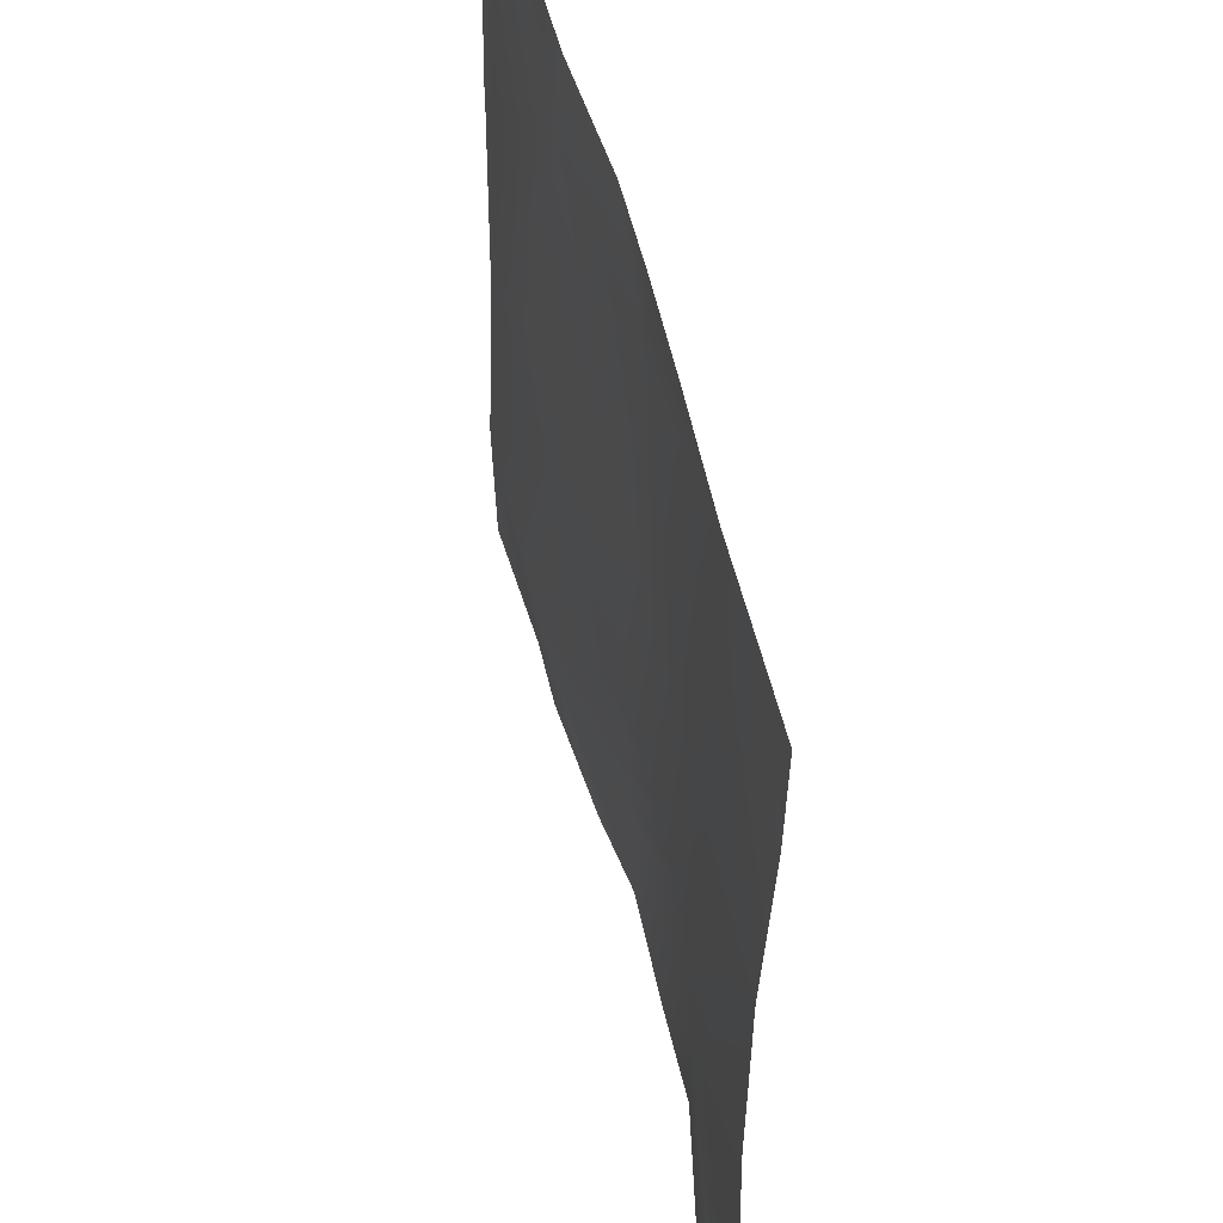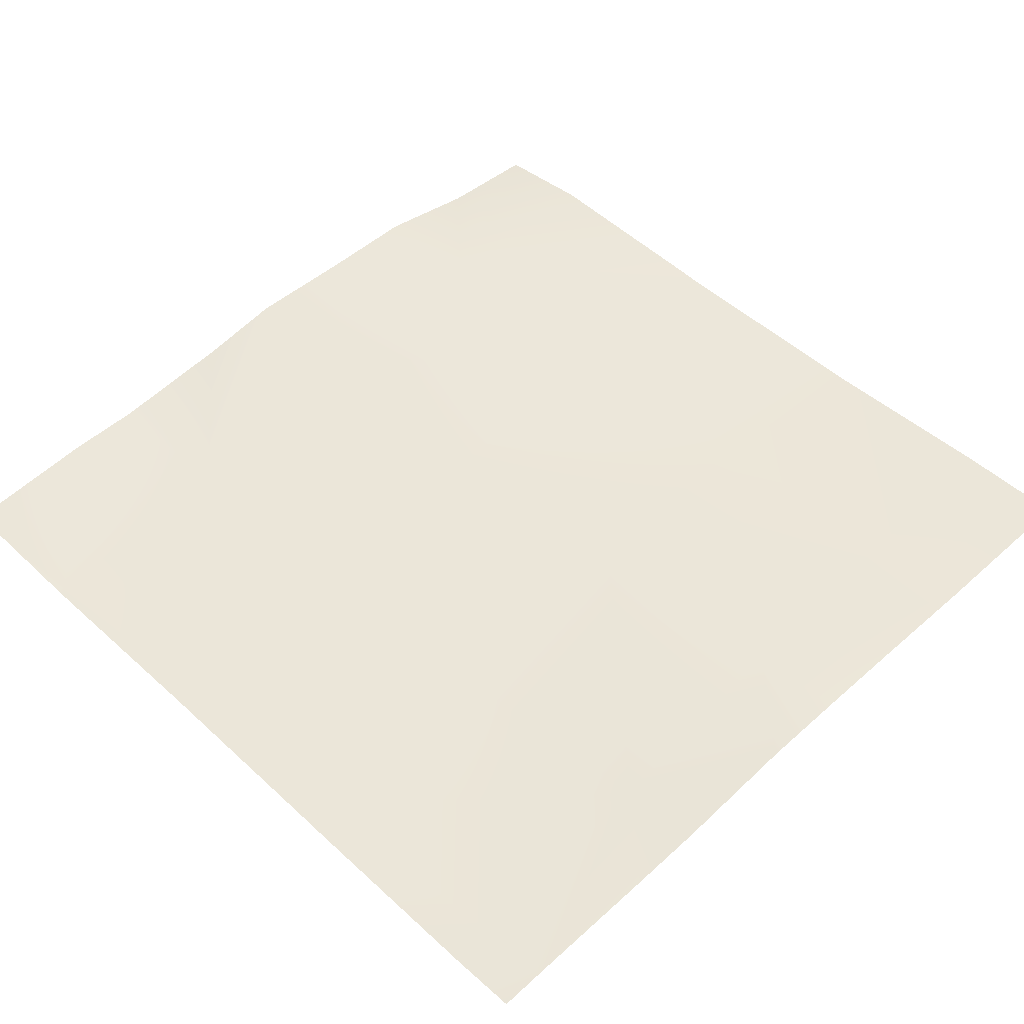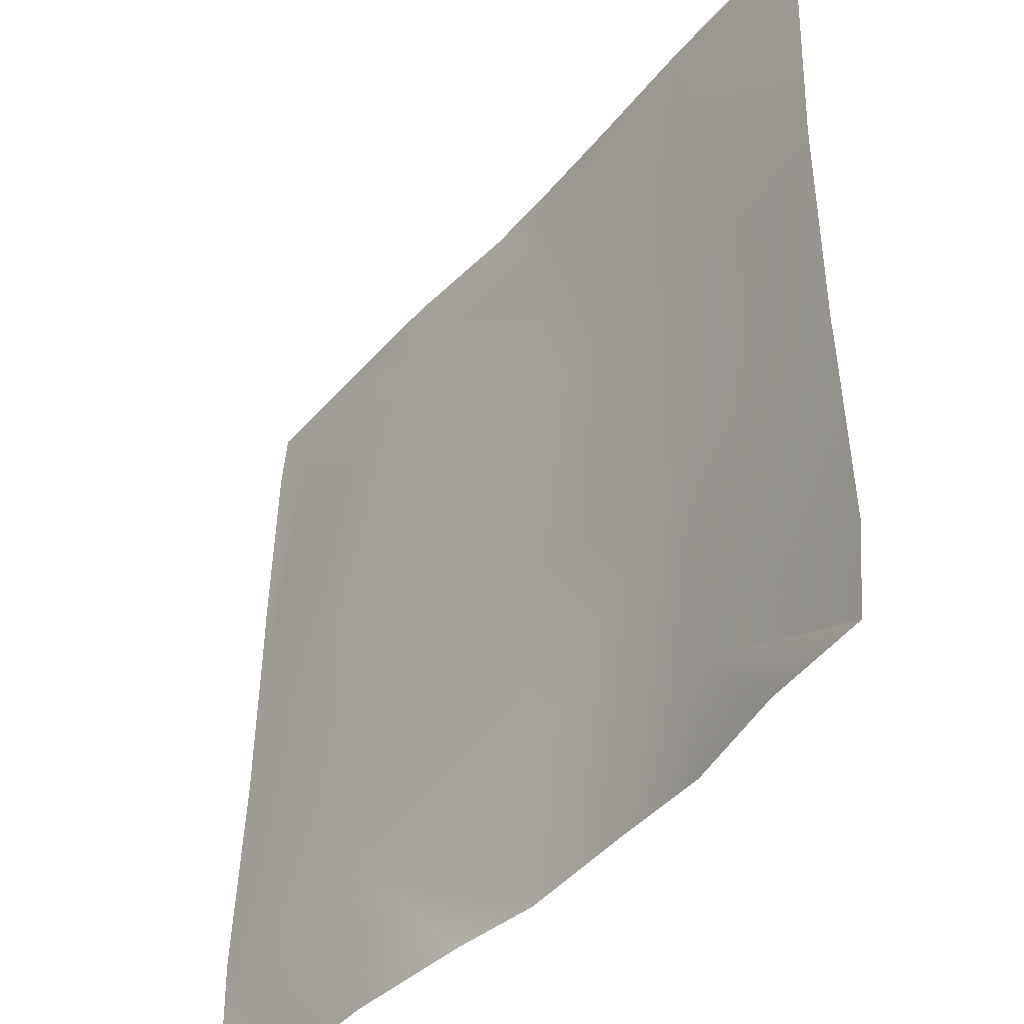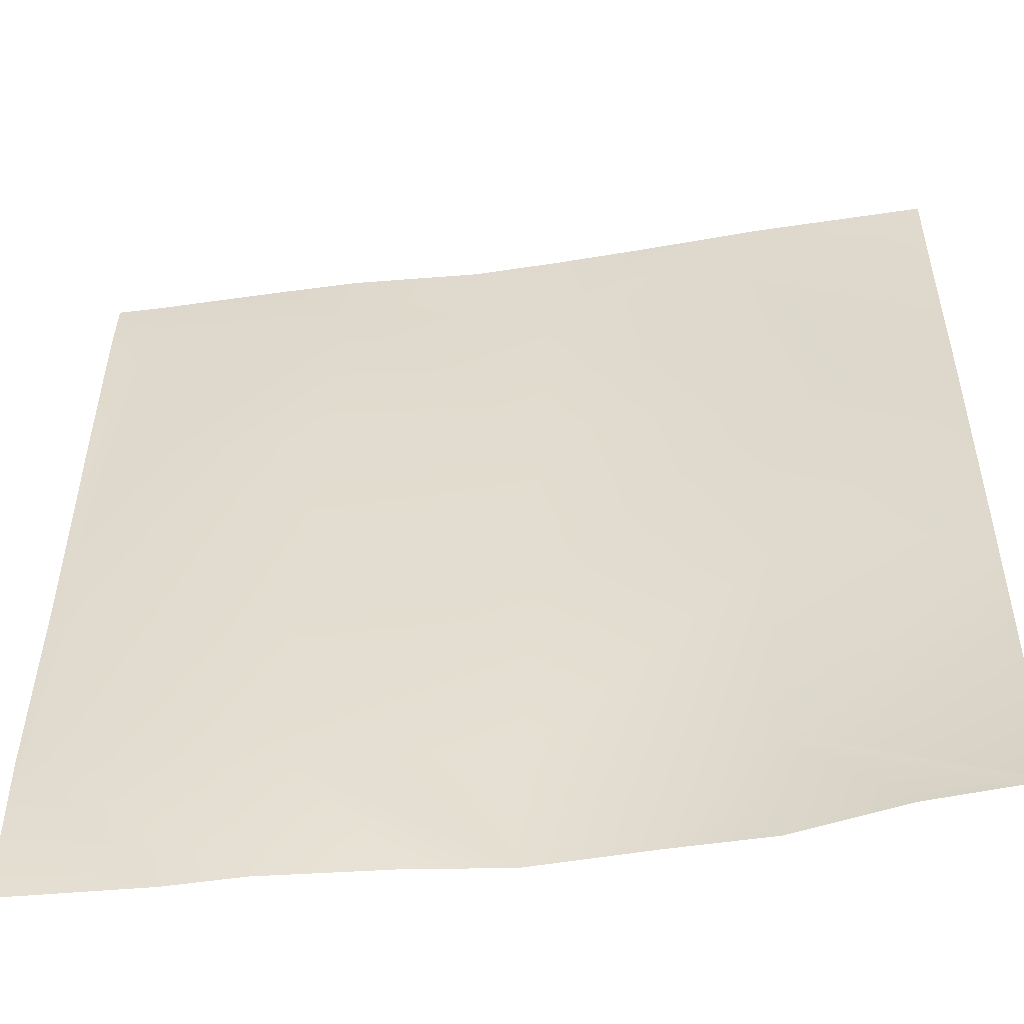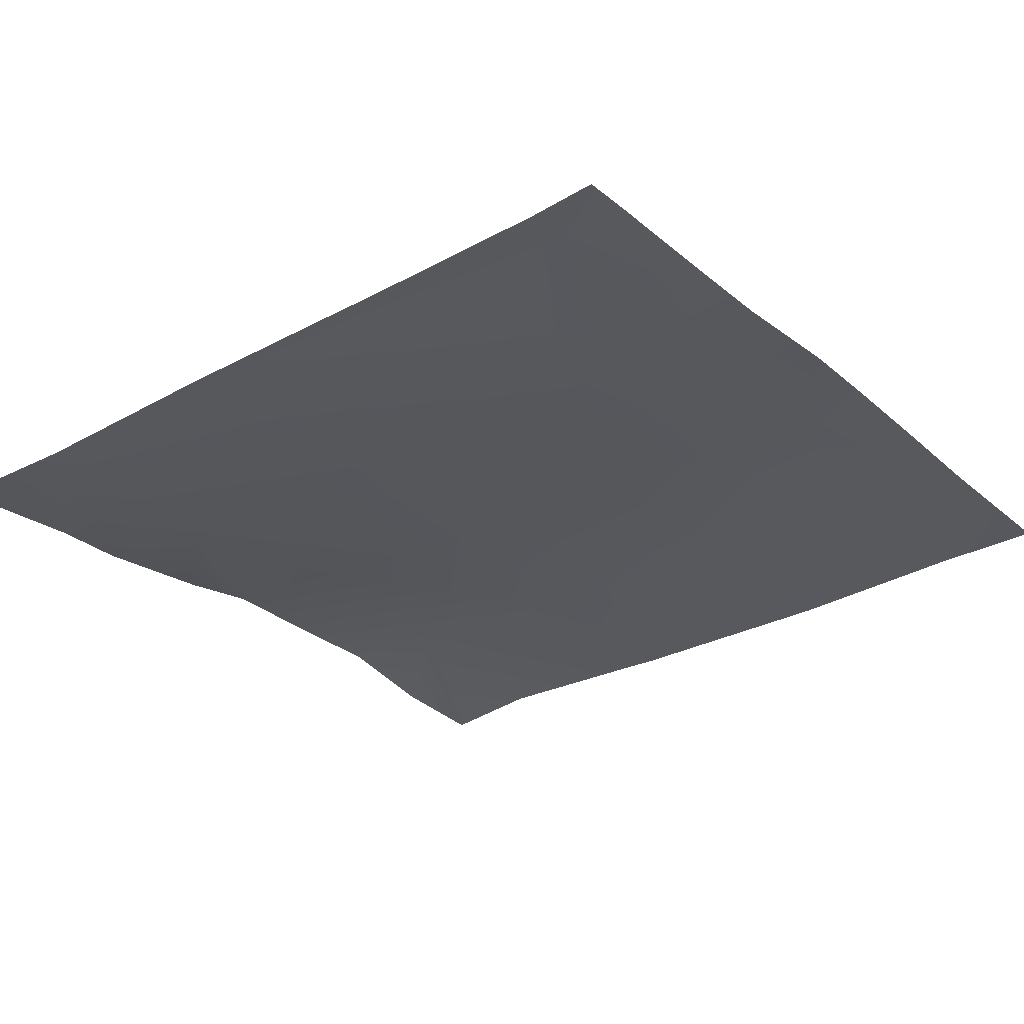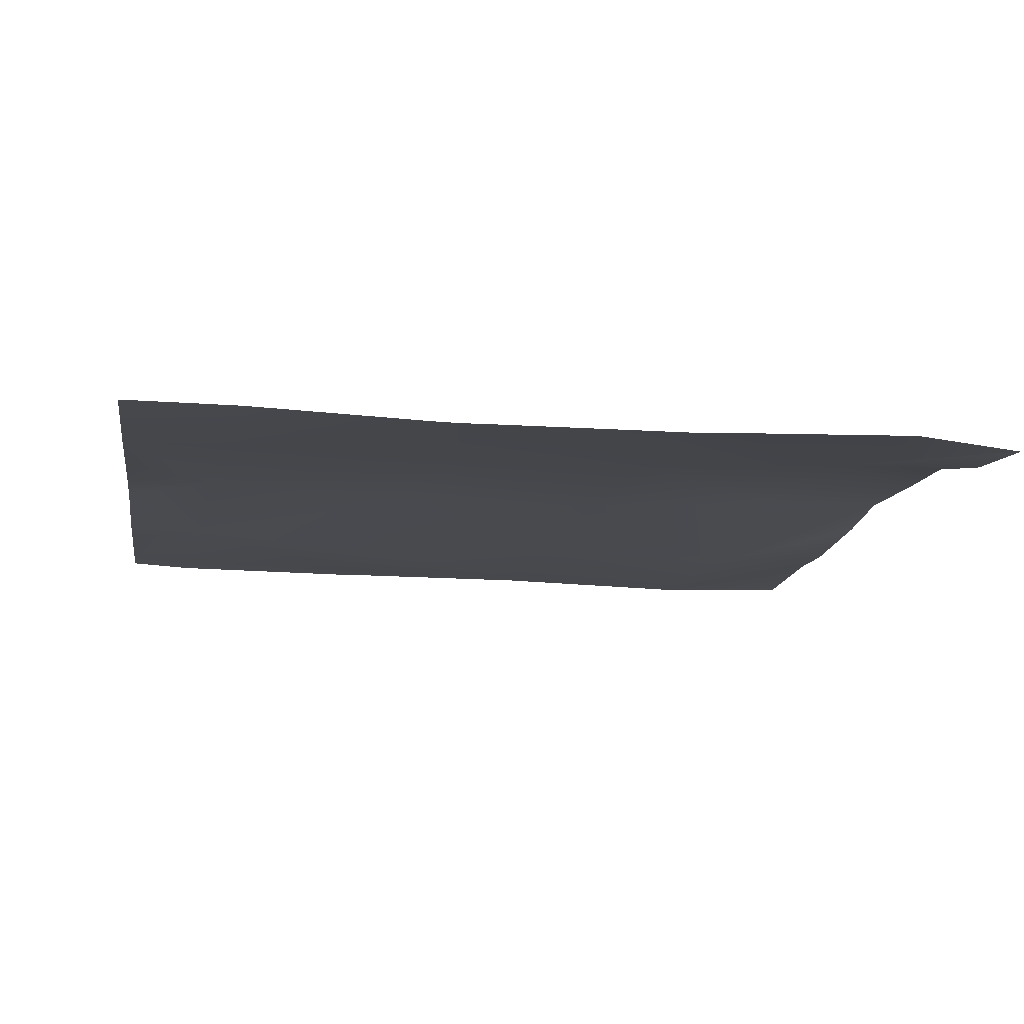
<metadata>
{"format":"obj","ext":"obj","renderer":"f3d","projection":"perspective","resolution":1024,"background":"white","views":[{"elev":53.6,"azim":77.1,"up":"+Z"},{"elev":50.2,"azim":-44.5,"up":"+Y"},{"elev":-42.9,"azim":53.3,"up":"+Z"},{"elev":-51.0,"azim":9.5,"up":"+Z"},{"elev":-28.6,"azim":-51.6,"up":"+Y"},{"elev":-10.8,"azim":80.9,"up":"+Y"}]}
</metadata>
<code>
v -1003 10.42 0
v -1024 8.934 0.2316
v -1023 8.507 22.02
v -1024 8.939 0
v -992 10.43 0
v -990.9 8.682 20.34
v -1024 8.523 21.52
v -960 14.31 0
v -959 13.79 18.63
v -972.6 12.31 0
v -942.2 13.94 0
v -957.3 12.1 50.55
v -989.2 10.62 52.24
v -1024 8.513 22.67
v -896 9.931 0.2002
v -927.1 13.88 16.95
v -896 11.68 15.31
v -896 9.908 0
v -911.9 10.94 0
v -928 13.98 0
v -896 9.909 0
v -896 11.07 44.95
v -925.4 12.1 48.86
v -1021 9.659 53.93
v -987.6 8.077 84.16
v -896 10.94 47.31
v -955.6 12.04 82.46
v -1024 9.621 54.08
v -1019 10.02 85.84
v -1024 9.932 83.87
v -896 11.09 75.34
v -923.7 12.03 80.78
v -985.9 10.88 116.1
v -1024 9.925 88.41
v -1018 10.68 117.7
v -1024 10.49 118.1
v -1017 11.38 128
v -1024 11.1 127.3
v -1024 11.15 128
v -985.2 11.82 128
v -996.6 11.59 128
v -966.2 13.33 128
v -954 13.3 114.4
v -953.2 13.32 128
v -896 11.14 83.73
v -922 12.34 112.7
v -896 11.09 79.31
v -896 12.41 111.3
v -921.2 12.55 128
v -938.8 13.06 128
v -896 12.49 117.5
v -905.4 12.61 128
v -896 12.63 128
f 1 2 3
f 1 4 2
f 5 3 6
f 5 1 3
f 7 3 2
f 8 6 9
f 8 10 6
f 5 6 10
f 8 9 11
f 9 6 12
f 6 3 13
f 7 14 3
f 15 16 17
f 15 18 16
f 18 19 16
f 20 16 19
f 21 18 15
f 17 16 22
f 16 11 9
f 16 20 11
f 16 9 23
f 13 3 24
f 24 25 13
f 23 9 12
f 26 16 23
f 26 22 16
f 13 27 12
f 13 12 6
f 28 29 24
f 28 30 29
f 26 23 31
f 23 12 32
f 14 24 3
f 14 28 24
f 25 27 13
f 29 33 25
f 34 35 29
f 34 36 35
f 36 37 35
f 36 38 37
f 38 39 37
f 40 33 41
f 37 33 35
f 37 41 33
f 33 42 43
f 33 40 42
f 29 35 33
f 27 25 33
f 30 34 29
f 42 44 43
f 27 43 32
f 45 32 46
f 45 47 32
f 45 46 48
f 46 32 43
f 31 32 47
f 31 23 32
f 49 43 50
f 49 46 43
f 44 50 43
f 51 52 53
f 52 46 49
f 52 48 46
f 52 51 48
f 33 43 27
f 12 27 32
f 24 29 25

</code>
